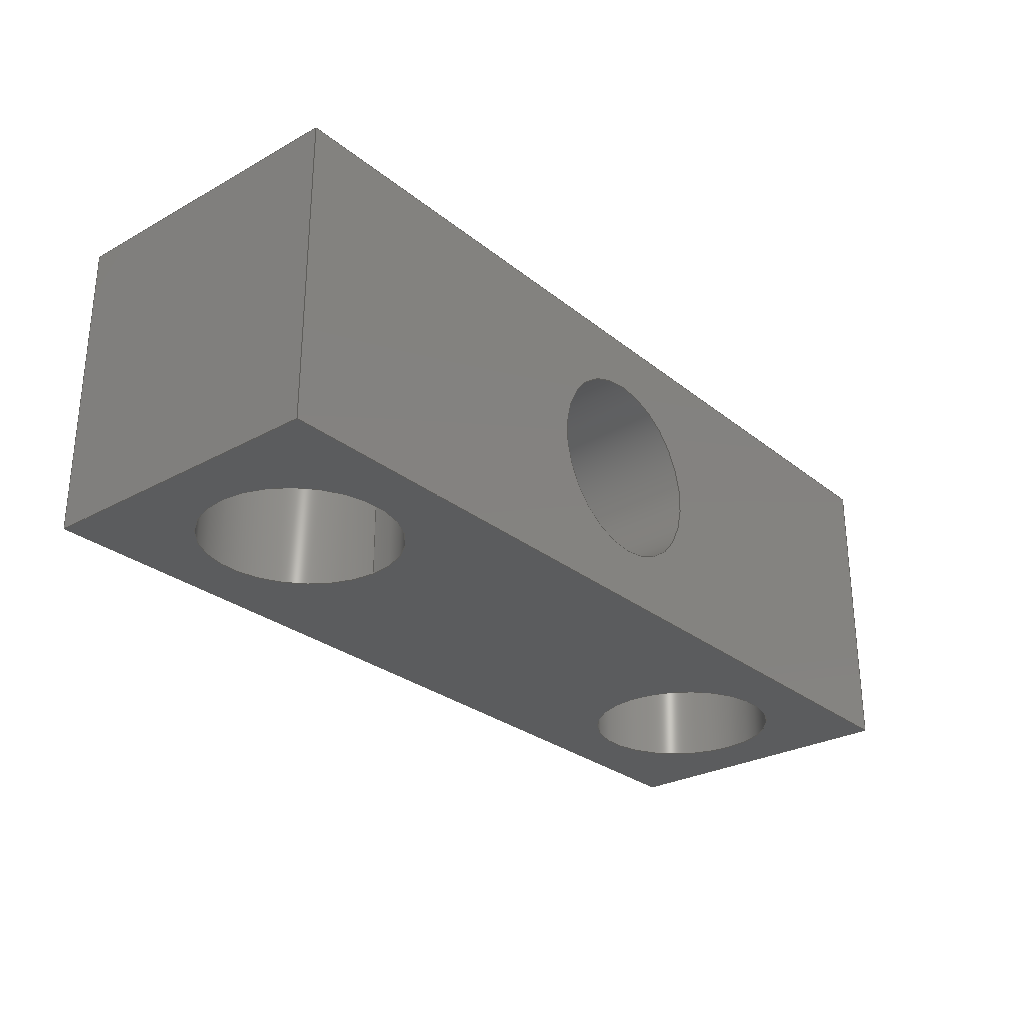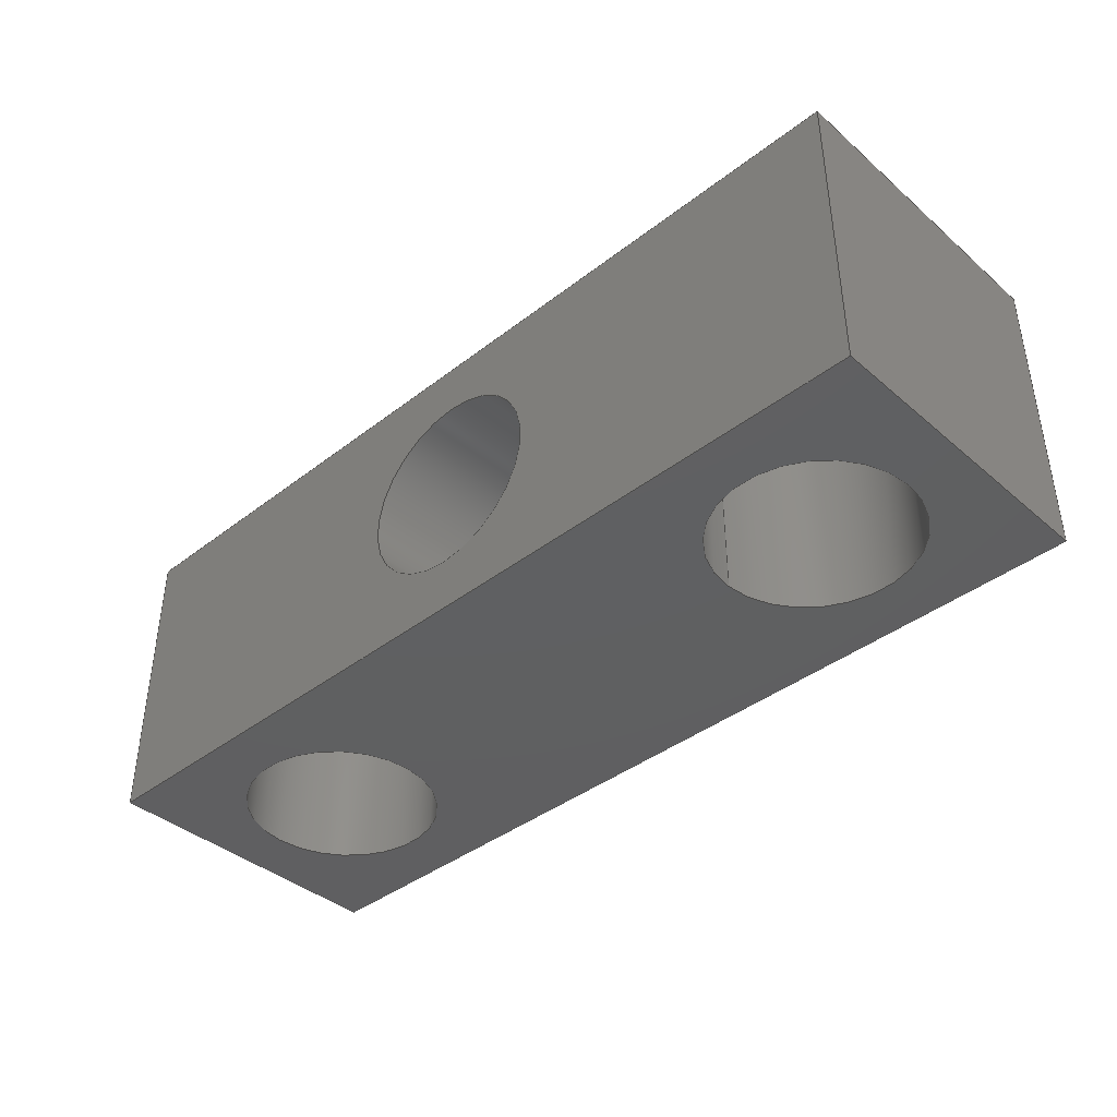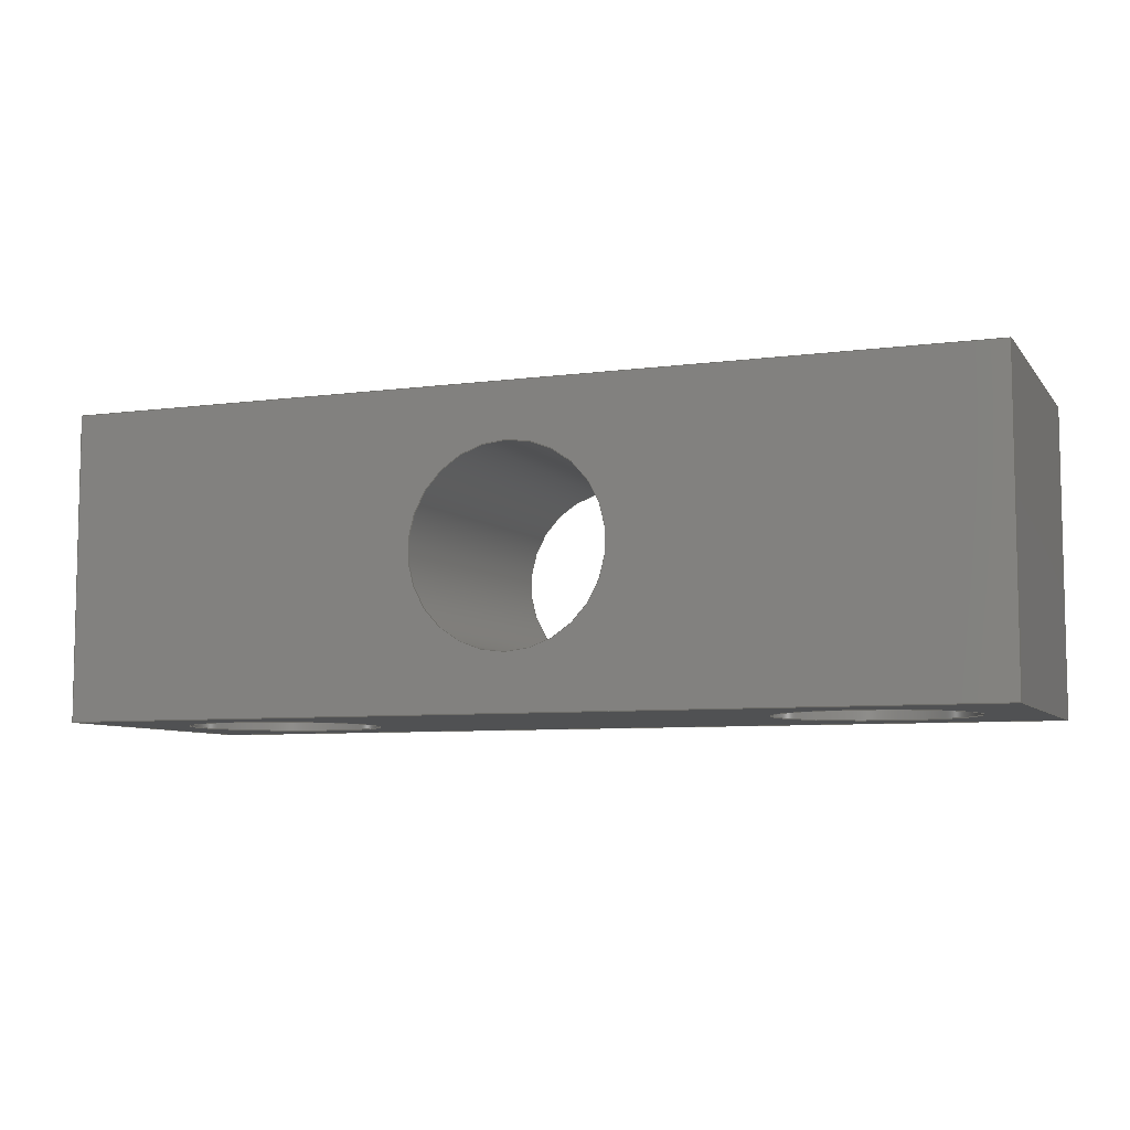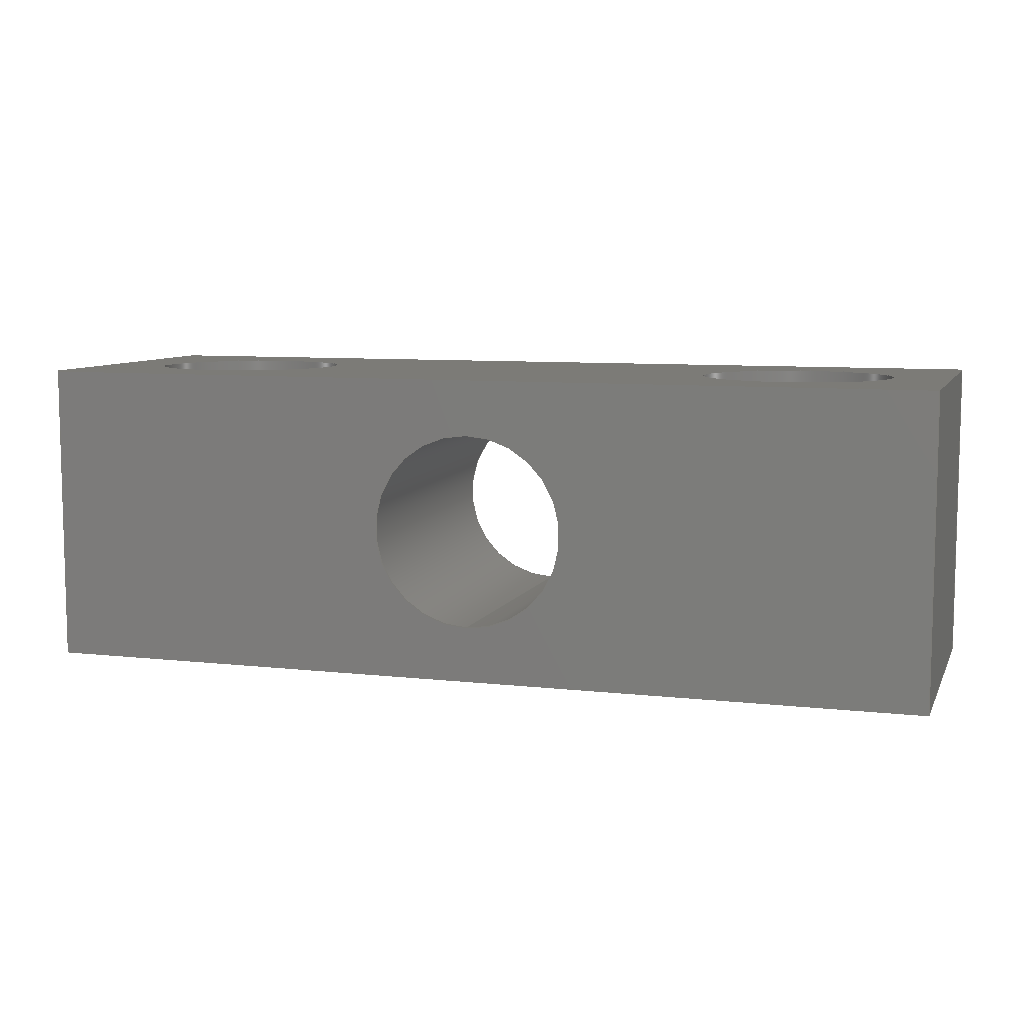
<metadata>
{"format":"step","ext":"step","renderer":"f3d","projection":"perspective","resolution":1024,"background":"white","views":[{"elev":-28.1,"azim":129.9,"up":"+Z"},{"elev":-40.0,"azim":-136.4,"up":"+Z"},{"elev":-7.3,"azim":-159.1,"up":"+Z"},{"elev":8.1,"azim":-162.5,"up":"+Z"}]}
</metadata>
<code>
ISO-10303-21;
DATA;
#1=MECHANICAL_DESIGN_GEOMETRIC_PRESENTATION_REPRESENTATION('',(#4),#291);
#2=SHAPE_REPRESENTATION_RELATIONSHIP('SRR','None',#298,#3);
#3=ADVANCED_BREP_SHAPE_REPRESENTATION('',(#5),#290);
#4=STYLED_ITEM('',(#307),#5);
#5=MANIFOLD_SOLID_BREP('beam-3x1',#167);
#6=FACE_BOUND('',#32,.T.);
#7=FACE_BOUND('',#33,.T.);
#8=FACE_BOUND('',#35,.T.);
#9=FACE_BOUND('',#37,.T.);
#10=FACE_BOUND('',#38,.T.);
#11=FACE_BOUND('',#40,.T.);
#12=PLANE('',#190);
#13=PLANE('',#191);
#14=PLANE('',#192);
#15=PLANE('',#193);
#16=PLANE('',#194);
#17=PLANE('',#195);
#18=FACE_OUTER_BOUND('',#27,.T.);
#19=FACE_OUTER_BOUND('',#28,.T.);
#20=FACE_OUTER_BOUND('',#29,.T.);
#21=FACE_OUTER_BOUND('',#30,.T.);
#22=FACE_OUTER_BOUND('',#31,.T.);
#23=FACE_OUTER_BOUND('',#34,.T.);
#24=FACE_OUTER_BOUND('',#36,.T.);
#25=FACE_OUTER_BOUND('',#39,.T.);
#26=FACE_OUTER_BOUND('',#41,.T.);
#27=EDGE_LOOP('',(#113,#114,#115,#116));
#28=EDGE_LOOP('',(#117,#118,#119,#120));
#29=EDGE_LOOP('',(#121,#122,#123,#124));
#30=EDGE_LOOP('',(#125,#126,#127,#128));
#31=EDGE_LOOP('',(#129,#130,#131,#132));
#32=EDGE_LOOP('',(#133));
#33=EDGE_LOOP('',(#134));
#34=EDGE_LOOP('',(#135,#136,#137,#138));
#35=EDGE_LOOP('',(#139));
#36=EDGE_LOOP('',(#140,#141,#142,#143));
#37=EDGE_LOOP('',(#144));
#38=EDGE_LOOP('',(#145));
#39=EDGE_LOOP('',(#146,#147,#148,#149));
#40=EDGE_LOOP('',(#150));
#41=EDGE_LOOP('',(#151,#152,#153,#154));
#42=LINE('',#248,#57);
#43=LINE('',#254,#58);
#44=LINE('',#260,#59);
#45=LINE('',#265,#60);
#46=LINE('',#267,#61);
#47=LINE('',#269,#62);
#48=LINE('',#270,#63);
#49=LINE('',#273,#64);
#50=LINE('',#275,#65);
#51=LINE('',#276,#66);
#52=LINE('',#279,#67);
#53=LINE('',#280,#68);
#54=LINE('',#283,#69);
#55=LINE('',#284,#70);
#56=LINE('',#286,#71);
#57=VECTOR('',#202,10);
#58=VECTOR('',#209,10);
#59=VECTOR('',#216,10);
#60=VECTOR('',#221,10);
#61=VECTOR('',#222,10);
#62=VECTOR('',#223,10);
#63=VECTOR('',#224,10);
#64=VECTOR('',#227,10);
#65=VECTOR('',#228,10);
#66=VECTOR('',#229,10);
#67=VECTOR('',#232,10);
#68=VECTOR('',#233,10);
#69=VECTOR('',#236,10);
#70=VECTOR('',#237,10);
#71=VECTOR('',#240,10);
#72=CIRCLE('',#182,2.55);
#73=CIRCLE('',#183,2.55);
#74=CIRCLE('',#185,2.55);
#75=CIRCLE('',#186,2.55);
#76=CIRCLE('',#188,2.55);
#77=CIRCLE('',#189,2.55);
#78=VERTEX_POINT('',#245);
#79=VERTEX_POINT('',#247);
#80=VERTEX_POINT('',#251);
#81=VERTEX_POINT('',#253);
#82=VERTEX_POINT('',#257);
#83=VERTEX_POINT('',#259);
#84=VERTEX_POINT('',#263);
#85=VERTEX_POINT('',#264);
#86=VERTEX_POINT('',#266);
#87=VERTEX_POINT('',#268);
#88=VERTEX_POINT('',#272);
#89=VERTEX_POINT('',#274);
#90=VERTEX_POINT('',#278);
#91=VERTEX_POINT('',#282);
#92=EDGE_CURVE('',#78,#78,#72,.T.);
#93=EDGE_CURVE('',#78,#79,#42,.T.);
#94=EDGE_CURVE('',#79,#79,#73,.T.);
#95=EDGE_CURVE('',#80,#80,#74,.T.);
#96=EDGE_CURVE('',#80,#81,#43,.T.);
#97=EDGE_CURVE('',#81,#81,#75,.T.);
#98=EDGE_CURVE('',#82,#82,#76,.T.);
#99=EDGE_CURVE('',#82,#83,#44,.T.);
#100=EDGE_CURVE('',#83,#83,#77,.T.);
#101=EDGE_CURVE('',#84,#85,#45,.T.);
#102=EDGE_CURVE('',#86,#84,#46,.T.);
#103=EDGE_CURVE('',#87,#86,#47,.T.);
#104=EDGE_CURVE('',#85,#87,#48,.T.);
#105=EDGE_CURVE('',#87,#88,#49,.T.);
#106=EDGE_CURVE('',#89,#86,#50,.T.);
#107=EDGE_CURVE('',#88,#89,#51,.T.);
#108=EDGE_CURVE('',#89,#90,#52,.T.);
#109=EDGE_CURVE('',#90,#84,#53,.T.);
#110=EDGE_CURVE('',#90,#91,#54,.T.);
#111=EDGE_CURVE('',#91,#85,#55,.T.);
#112=EDGE_CURVE('',#91,#88,#56,.T.);
#113=ORIENTED_EDGE('',*,*,#92,.F.);
#114=ORIENTED_EDGE('',*,*,#93,.T.);
#115=ORIENTED_EDGE('',*,*,#94,.F.);
#116=ORIENTED_EDGE('',*,*,#93,.F.);
#117=ORIENTED_EDGE('',*,*,#95,.F.);
#118=ORIENTED_EDGE('',*,*,#96,.T.);
#119=ORIENTED_EDGE('',*,*,#97,.F.);
#120=ORIENTED_EDGE('',*,*,#96,.F.);
#121=ORIENTED_EDGE('',*,*,#98,.F.);
#122=ORIENTED_EDGE('',*,*,#99,.T.);
#123=ORIENTED_EDGE('',*,*,#100,.F.);
#124=ORIENTED_EDGE('',*,*,#99,.F.);
#125=ORIENTED_EDGE('',*,*,#101,.F.);
#126=ORIENTED_EDGE('',*,*,#102,.F.);
#127=ORIENTED_EDGE('',*,*,#103,.F.);
#128=ORIENTED_EDGE('',*,*,#104,.F.);
#129=ORIENTED_EDGE('',*,*,#105,.F.);
#130=ORIENTED_EDGE('',*,*,#103,.T.);
#131=ORIENTED_EDGE('',*,*,#106,.F.);
#132=ORIENTED_EDGE('',*,*,#107,.F.);
#133=ORIENTED_EDGE('',*,*,#97,.T.);
#134=ORIENTED_EDGE('',*,*,#92,.T.);
#135=ORIENTED_EDGE('',*,*,#108,.F.);
#136=ORIENTED_EDGE('',*,*,#106,.T.);
#137=ORIENTED_EDGE('',*,*,#102,.T.);
#138=ORIENTED_EDGE('',*,*,#109,.F.);
#139=ORIENTED_EDGE('',*,*,#98,.T.);
#140=ORIENTED_EDGE('',*,*,#110,.F.);
#141=ORIENTED_EDGE('',*,*,#109,.T.);
#142=ORIENTED_EDGE('',*,*,#101,.T.);
#143=ORIENTED_EDGE('',*,*,#111,.F.);
#144=ORIENTED_EDGE('',*,*,#95,.T.);
#145=ORIENTED_EDGE('',*,*,#94,.T.);
#146=ORIENTED_EDGE('',*,*,#111,.T.);
#147=ORIENTED_EDGE('',*,*,#104,.T.);
#148=ORIENTED_EDGE('',*,*,#105,.T.);
#149=ORIENTED_EDGE('',*,*,#112,.F.);
#150=ORIENTED_EDGE('',*,*,#100,.T.);
#151=ORIENTED_EDGE('',*,*,#112,.T.);
#152=ORIENTED_EDGE('',*,*,#107,.T.);
#153=ORIENTED_EDGE('',*,*,#108,.T.);
#154=ORIENTED_EDGE('',*,*,#110,.T.);
#155=CYLINDRICAL_SURFACE('',#181,2.55);
#156=CYLINDRICAL_SURFACE('',#184,2.55);
#157=CYLINDRICAL_SURFACE('',#187,2.55);
#158=ADVANCED_FACE('',(#18),#155,.F.);
#159=ADVANCED_FACE('',(#19),#156,.F.);
#160=ADVANCED_FACE('',(#20),#157,.F.);
#161=ADVANCED_FACE('',(#21),#12,.T.);
#162=ADVANCED_FACE('',(#22,#6,#7),#13,.T.);
#163=ADVANCED_FACE('',(#23,#8),#14,.T.);
#164=ADVANCED_FACE('',(#24,#9,#10),#15,.F.);
#165=ADVANCED_FACE('',(#25,#11),#16,.F.);
#166=ADVANCED_FACE('',(#26),#17,.F.);
#167=CLOSED_SHELL('',(#158,#159,#160,#161,#162,#163,#164,#165,#166));
#168=DERIVED_UNIT_ELEMENT(#170,1);
#169=DERIVED_UNIT_ELEMENT(#293,-3);
#170=(
MASS_UNIT()
NAMED_UNIT(*)
SI_UNIT(.KILO.,.GRAM.)
);
#171=DERIVED_UNIT((#168,#169));
#172=MEASURE_REPRESENTATION_ITEM('density measure',
POSITIVE_RATIO_MEASURE(7850),#171);
#173=PROPERTY_DEFINITION_REPRESENTATION(#178,#175);
#174=PROPERTY_DEFINITION_REPRESENTATION(#179,#176);
#175=REPRESENTATION('material name',(#177),#290);
#176=REPRESENTATION('density',(#172),#290);
#177=DESCRIPTIVE_REPRESENTATION_ITEM('Steel','Steel');
#178=PROPERTY_DEFINITION('material property','material name',#300);
#179=PROPERTY_DEFINITION('material property','density of part',#300);
#180=AXIS2_PLACEMENT_3D('placement',#243,#196,#197);
#181=AXIS2_PLACEMENT_3D('',#244,#198,#199);
#182=AXIS2_PLACEMENT_3D('',#246,#200,#201);
#183=AXIS2_PLACEMENT_3D('',#249,#203,#204);
#184=AXIS2_PLACEMENT_3D('',#250,#205,#206);
#185=AXIS2_PLACEMENT_3D('',#252,#207,#208);
#186=AXIS2_PLACEMENT_3D('',#255,#210,#211);
#187=AXIS2_PLACEMENT_3D('',#256,#212,#213);
#188=AXIS2_PLACEMENT_3D('',#258,#214,#215);
#189=AXIS2_PLACEMENT_3D('',#261,#217,#218);
#190=AXIS2_PLACEMENT_3D('',#262,#219,#220);
#191=AXIS2_PLACEMENT_3D('',#271,#225,#226);
#192=AXIS2_PLACEMENT_3D('',#277,#230,#231);
#193=AXIS2_PLACEMENT_3D('',#281,#234,#235);
#194=AXIS2_PLACEMENT_3D('',#285,#238,#239);
#195=AXIS2_PLACEMENT_3D('',#287,#241,#242);
#196=DIRECTION('axis',(0,0,1));
#197=DIRECTION('refdir',(1,0,0));
#198=DIRECTION('center_axis',(1.506e-16,-4.675e-17,
-1));
#199=DIRECTION('ref_axis',(1,0,1.506e-16));
#200=DIRECTION('center_axis',(0,0,-1));
#201=DIRECTION('ref_axis',(1,0,1.506e-16));
#202=DIRECTION('',(1.506e-16,-4.675e-17,-1));
#203=DIRECTION('center_axis',(0,0,1));
#204=DIRECTION('ref_axis',(1,0,1.506e-16));
#205=DIRECTION('center_axis',(0,0,1));
#206=DIRECTION('ref_axis',(-1,0,0));
#207=DIRECTION('center_axis',(0,0,1));
#208=DIRECTION('ref_axis',(-1,0,0));
#209=DIRECTION('',(0,0,1));
#210=DIRECTION('center_axis',(0,0,-1));
#211=DIRECTION('ref_axis',(-1,0,0));
#212=DIRECTION('center_axis',(8.558e-15,-1,1.248e-07));
#213=DIRECTION('ref_axis',(0,1.248e-07,1));
#214=DIRECTION('center_axis',(0,-1,0));
#215=DIRECTION('ref_axis',(1.068e-21,0,1));
#216=DIRECTION('',(8.558e-15,-1,1.248e-07));
#217=DIRECTION('center_axis',(0,1,0));
#218=DIRECTION('ref_axis',(1.068e-21,0,1));
#219=DIRECTION('center_axis',(1,0,0));
#220=DIRECTION('ref_axis',(0,0,-1));
#221=DIRECTION('',(0,-1,0));
#222=DIRECTION('',(0,0,-1));
#223=DIRECTION('',(0,1,0));
#224=DIRECTION('',(0,0,1));
#225=DIRECTION('center_axis',(0,0,1));
#226=DIRECTION('ref_axis',(1,0,0));
#227=DIRECTION('',(-1,0,0));
#228=DIRECTION('',(1,0,0));
#229=DIRECTION('',(0,1,0));
#230=DIRECTION('center_axis',(0,1,0));
#231=DIRECTION('ref_axis',(0,0,1));
#232=DIRECTION('',(0,0,-1));
#233=DIRECTION('',(1,0,0));
#234=DIRECTION('center_axis',(0,0,1));
#235=DIRECTION('ref_axis',(1,0,0));
#236=DIRECTION('',(0,-1,0));
#237=DIRECTION('',(1,0,0));
#238=DIRECTION('center_axis',(0,1,0));
#239=DIRECTION('ref_axis',(0,0,1));
#240=DIRECTION('',(0,0,1));
#241=DIRECTION('center_axis',(1,0,0));
#242=DIRECTION('ref_axis',(0,0,-1));
#243=CARTESIAN_POINT('',(0,0,0));
#244=CARTESIAN_POINT('Origin',(20,4,0));
#245=CARTESIAN_POINT('',(17.45,4,8));
#246=CARTESIAN_POINT('Origin',(20,4,8));
#247=CARTESIAN_POINT('',(17.45,4,1.205e-15));
#248=CARTESIAN_POINT('',(17.45,4,-3.84e-16));
#249=CARTESIAN_POINT('Origin',(20,4,1.205e-15));
#250=CARTESIAN_POINT('Origin',(4,4,8));
#251=CARTESIAN_POINT('',(6.55,4,0));
#252=CARTESIAN_POINT('Origin',(4,4,0));
#253=CARTESIAN_POINT('',(6.55,4,8));
#254=CARTESIAN_POINT('',(6.55,4,8));
#255=CARTESIAN_POINT('Origin',(4,4,8));
#256=CARTESIAN_POINT('Origin',(12,0,4));
#257=CARTESIAN_POINT('',(12,8,1.45));
#258=CARTESIAN_POINT('Origin',(12,8,4));
#259=CARTESIAN_POINT('',(12,-6.363e-07,1.45));
#260=CARTESIAN_POINT('',(12,-3.181e-07,1.45));
#261=CARTESIAN_POINT('Origin',(12,0,4));
#262=CARTESIAN_POINT('Origin',(24,4,4));
#263=CARTESIAN_POINT('',(24,8,0));
#264=CARTESIAN_POINT('',(24,0,0));
#265=CARTESIAN_POINT('',(24,4,0));
#266=CARTESIAN_POINT('',(24,8,8));
#267=CARTESIAN_POINT('',(24,8,4));
#268=CARTESIAN_POINT('',(24,0,8));
#269=CARTESIAN_POINT('',(24,4,8));
#270=CARTESIAN_POINT('',(24,0,4));
#271=CARTESIAN_POINT('Origin',(12,4,8));
#272=CARTESIAN_POINT('',(0,0,8));
#273=CARTESIAN_POINT('',(12,0,8));
#274=CARTESIAN_POINT('',(0,8,8));
#275=CARTESIAN_POINT('',(12,8,8));
#276=CARTESIAN_POINT('',(0,4,8));
#277=CARTESIAN_POINT('Origin',(12,8,4));
#278=CARTESIAN_POINT('',(0,8,0));
#279=CARTESIAN_POINT('',(0,8,4));
#280=CARTESIAN_POINT('',(12,8,0));
#281=CARTESIAN_POINT('Origin',(12,4,0));
#282=CARTESIAN_POINT('',(0,0,0));
#283=CARTESIAN_POINT('',(0,4,0));
#284=CARTESIAN_POINT('',(12,0,0));
#285=CARTESIAN_POINT('Origin',(12,0,4));
#286=CARTESIAN_POINT('',(0,0,4));
#287=CARTESIAN_POINT('Origin',(0,4,4));
#288=UNCERTAINTY_MEASURE_WITH_UNIT(LENGTH_MEASURE(0.01),#292,
'DISTANCE_ACCURACY_VALUE',
'Maximum model space distance between geometric entities at asserted c
onnectivities');
#289=UNCERTAINTY_MEASURE_WITH_UNIT(LENGTH_MEASURE(0.01),#292,
'DISTANCE_ACCURACY_VALUE',
'Maximum model space distance between geometric entities at asserted c
onnectivities');
#290=(
GEOMETRIC_REPRESENTATION_CONTEXT(3)
GLOBAL_UNCERTAINTY_ASSIGNED_CONTEXT((#288))
GLOBAL_UNIT_ASSIGNED_CONTEXT((#292,#294,#295))
REPRESENTATION_CONTEXT('','3D')
);
#291=(
GEOMETRIC_REPRESENTATION_CONTEXT(3)
GLOBAL_UNCERTAINTY_ASSIGNED_CONTEXT((#289))
GLOBAL_UNIT_ASSIGNED_CONTEXT((#292,#294,#295))
REPRESENTATION_CONTEXT('','3D')
);
#292=(
LENGTH_UNIT()
NAMED_UNIT(*)
SI_UNIT(.MILLI.,.METRE.)
);
#293=(
LENGTH_UNIT()
NAMED_UNIT(*)
SI_UNIT($,.METRE.)
);
#294=(
NAMED_UNIT(*)
PLANE_ANGLE_UNIT()
SI_UNIT($,.RADIAN.)
);
#295=(
NAMED_UNIT(*)
SI_UNIT($,.STERADIAN.)
SOLID_ANGLE_UNIT()
);
#296=SHAPE_DEFINITION_REPRESENTATION(#297,#298);
#297=PRODUCT_DEFINITION_SHAPE('',$,#300);
#298=SHAPE_REPRESENTATION('',(#180),#290);
#299=PRODUCT_DEFINITION_CONTEXT('part definition',#304,'design');
#300=PRODUCT_DEFINITION('beam-3x1','beam-3x1 v1',#301,#299);
#301=PRODUCT_DEFINITION_FORMATION('',$,#306);
#302=PRODUCT_RELATED_PRODUCT_CATEGORY('beam-3x1 v1','beam-3x1 v1',(#306));
#303=APPLICATION_PROTOCOL_DEFINITION('international standard',
'automotive_design',2009,#304);
#304=APPLICATION_CONTEXT(
'Core Data for Automotive Mechanical Design Process');
#305=PRODUCT_CONTEXT('part definition',#304,'mechanical');
#306=PRODUCT('beam-3x1','beam-3x1 v1',$,(#305));
#307=PRESENTATION_STYLE_ASSIGNMENT((#308));
#308=SURFACE_STYLE_USAGE(.BOTH.,#309);
#309=SURFACE_SIDE_STYLE('',(#310));
#310=SURFACE_STYLE_FILL_AREA(#311);
#311=FILL_AREA_STYLE('Steel - Satin',(#312));
#312=FILL_AREA_STYLE_COLOUR('Steel - Satin',#313);
#313=COLOUR_RGB('Steel - Satin',0.6275,0.6275,0.6275);
ENDSEC;
END-ISO-10303-21;

</code>
